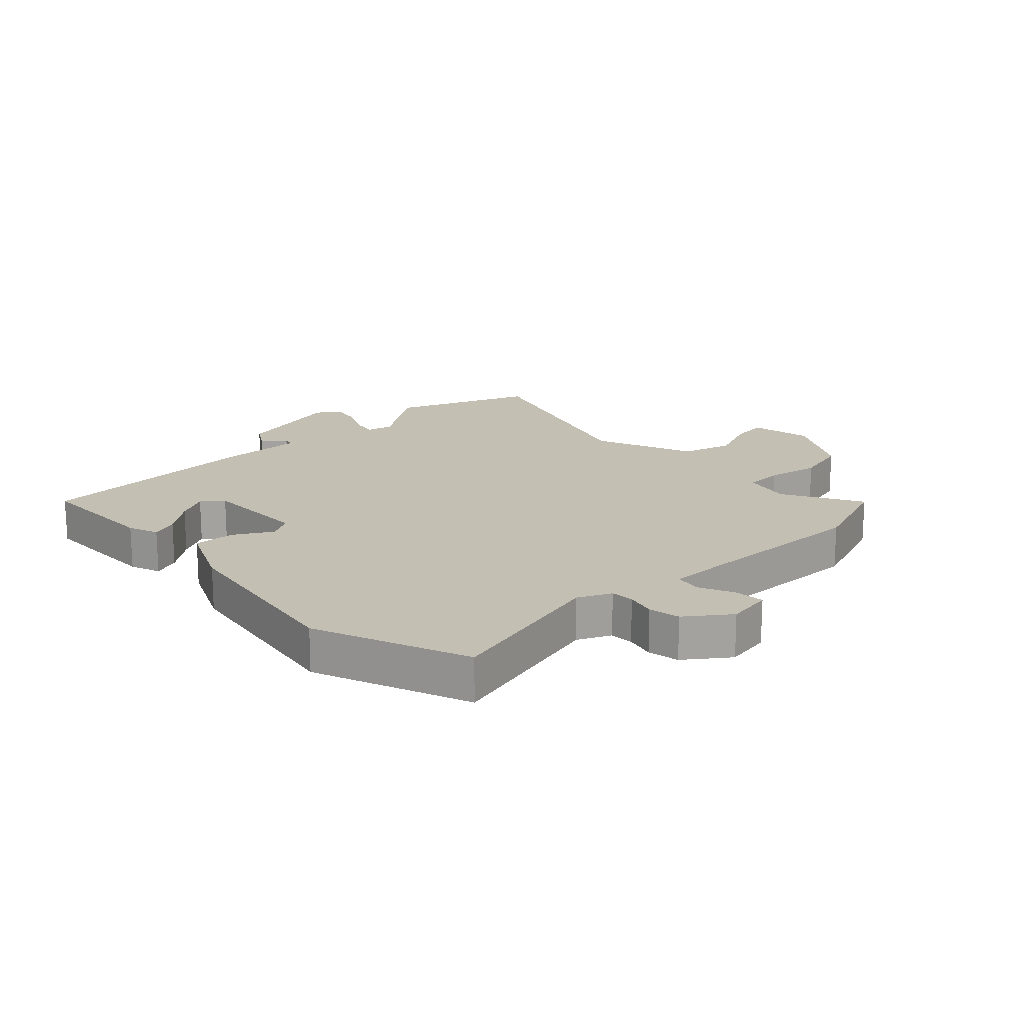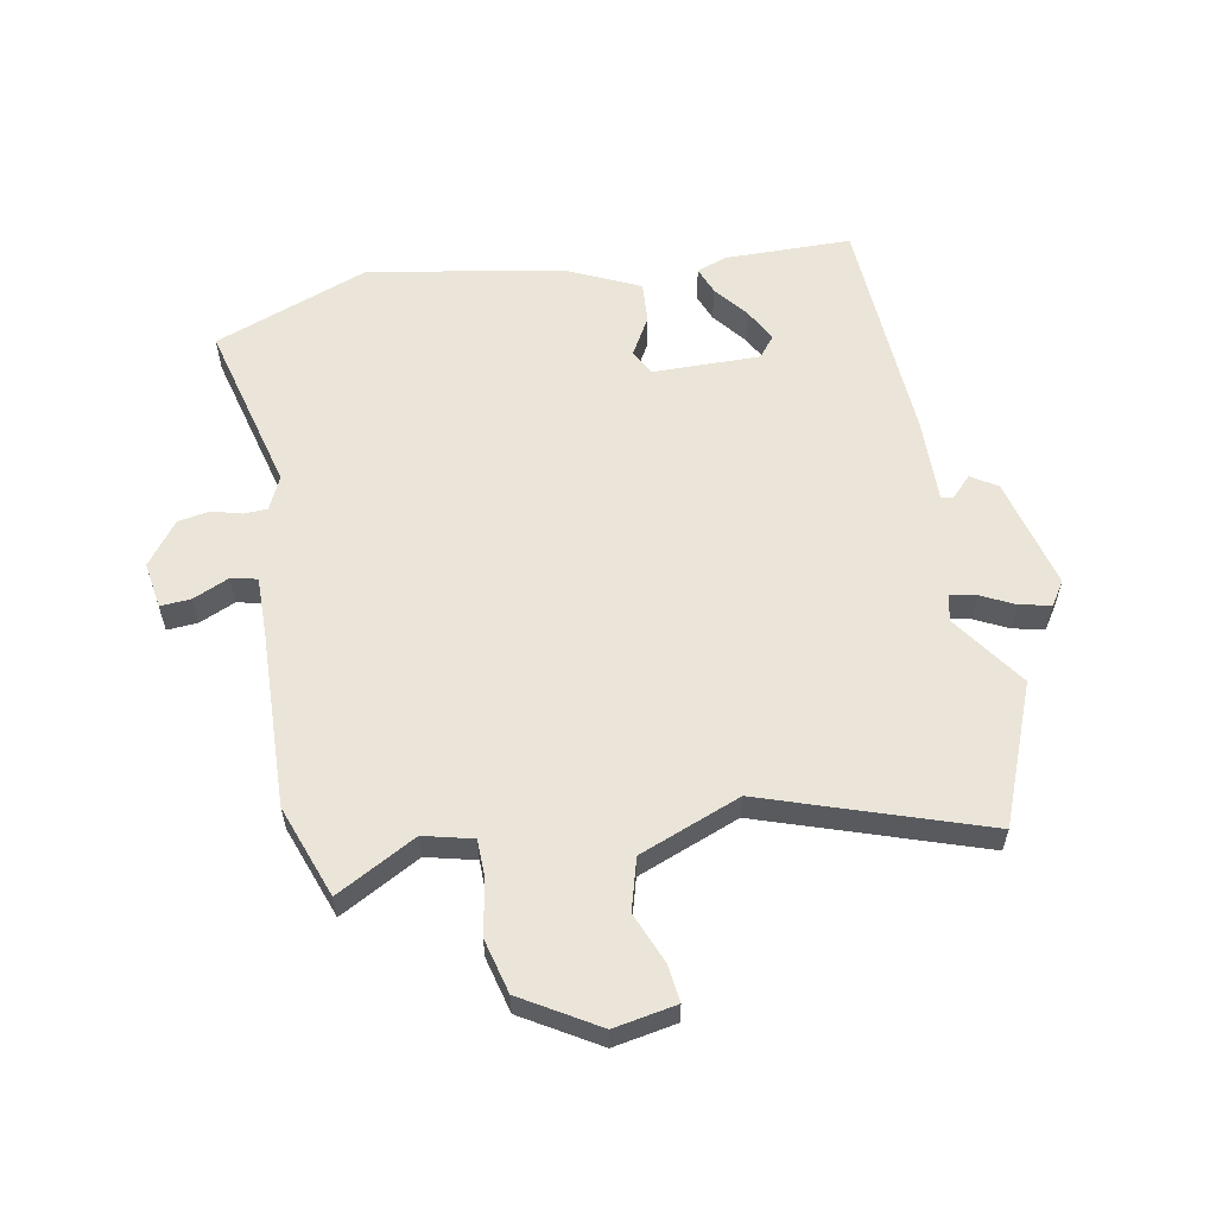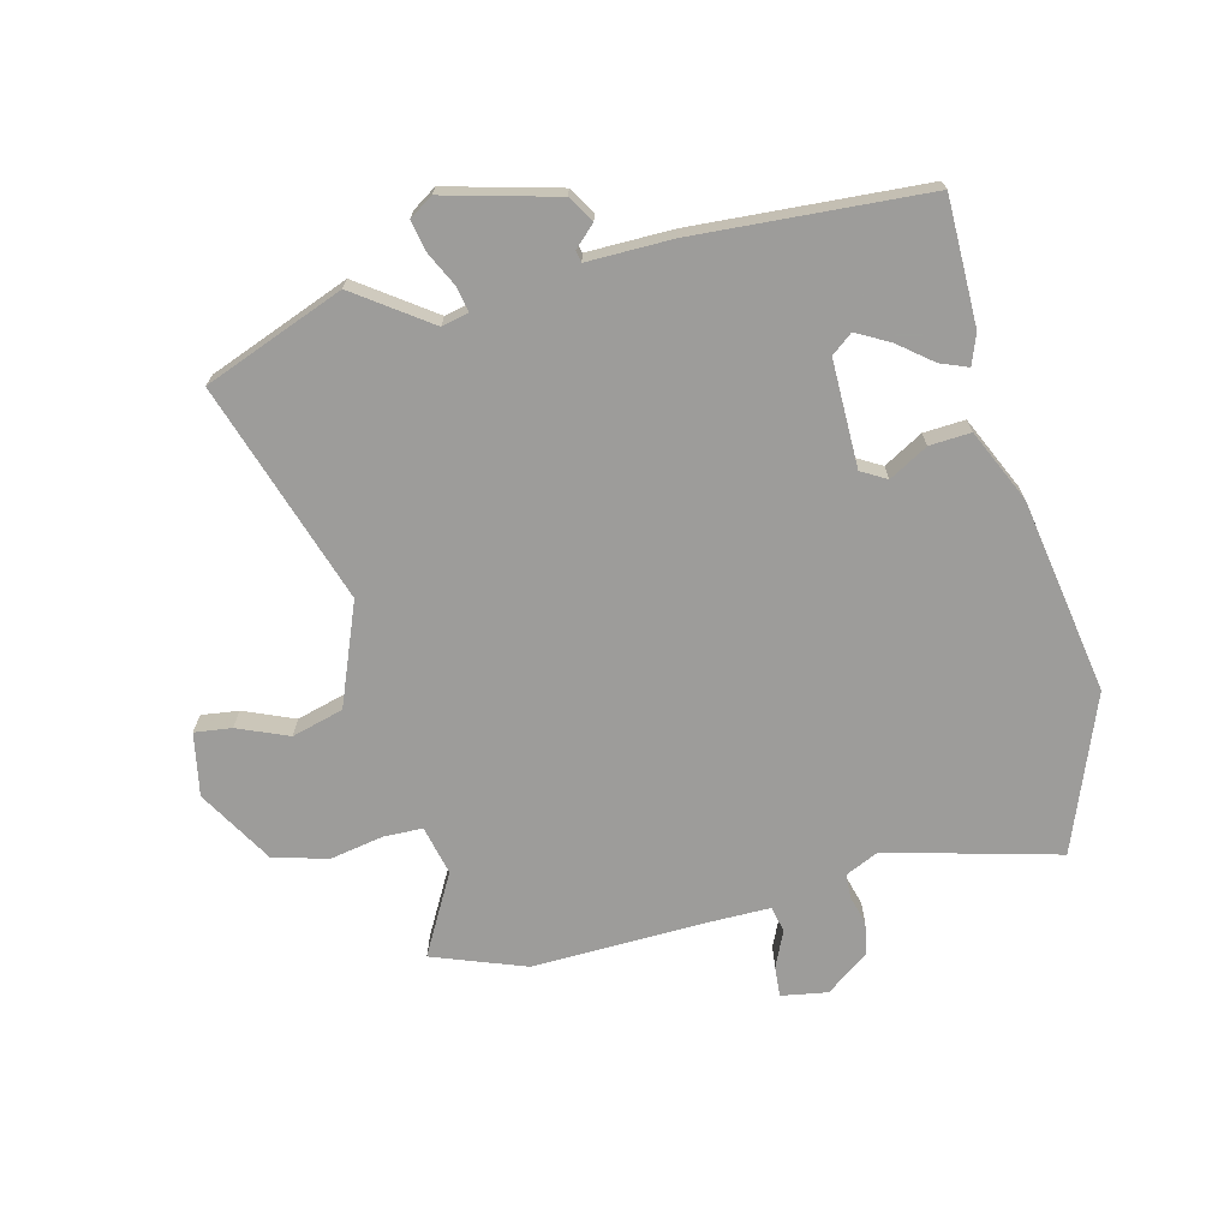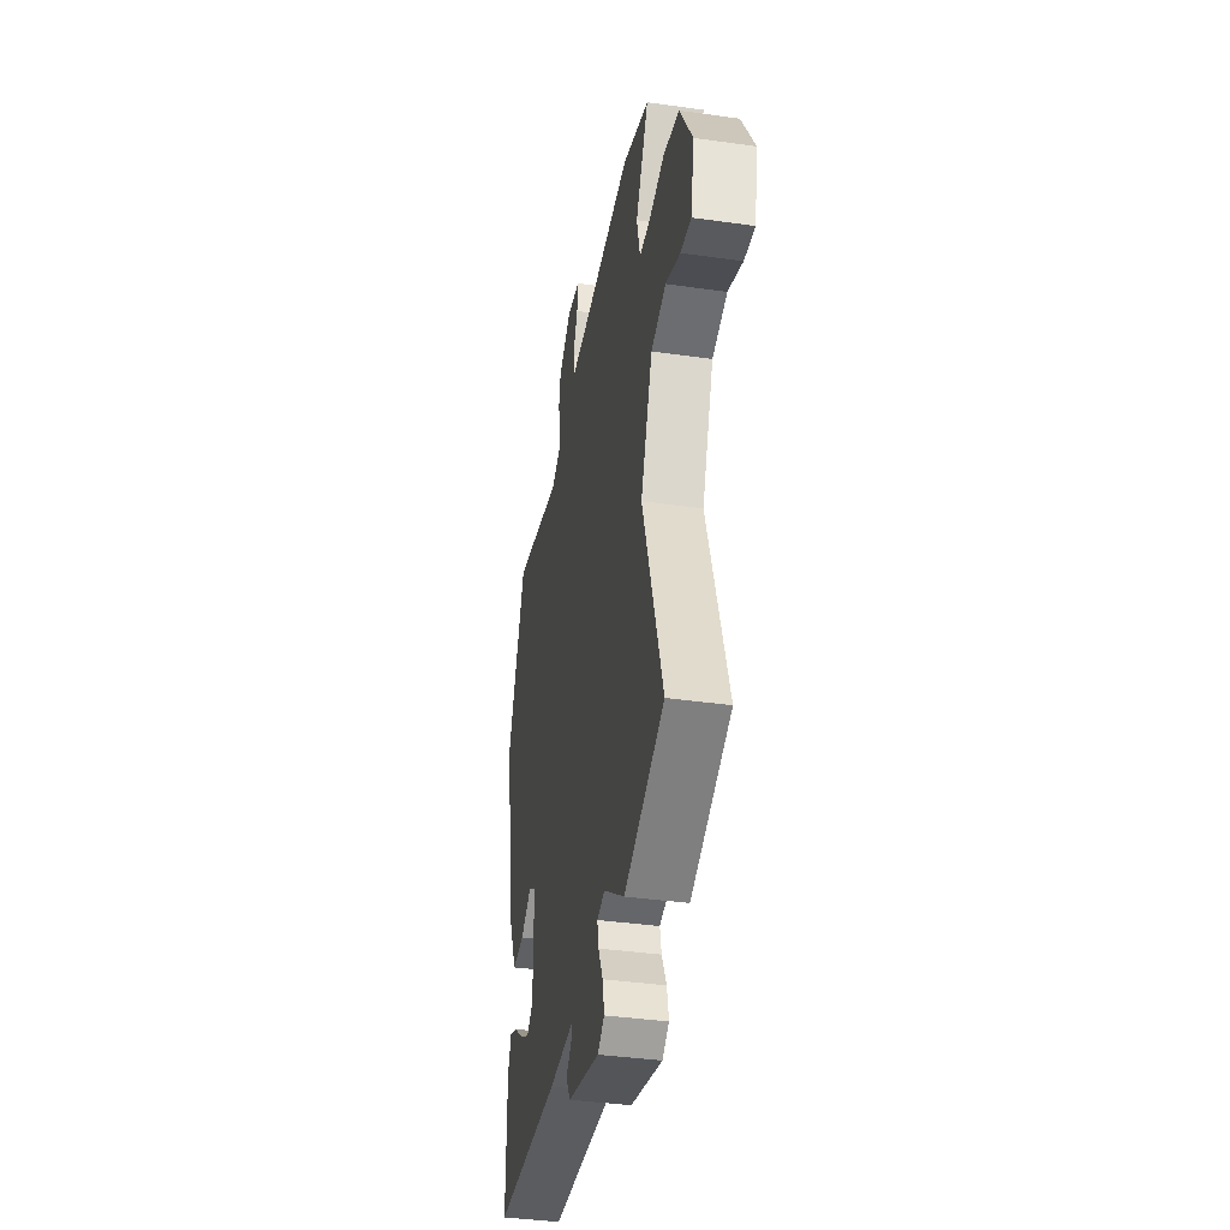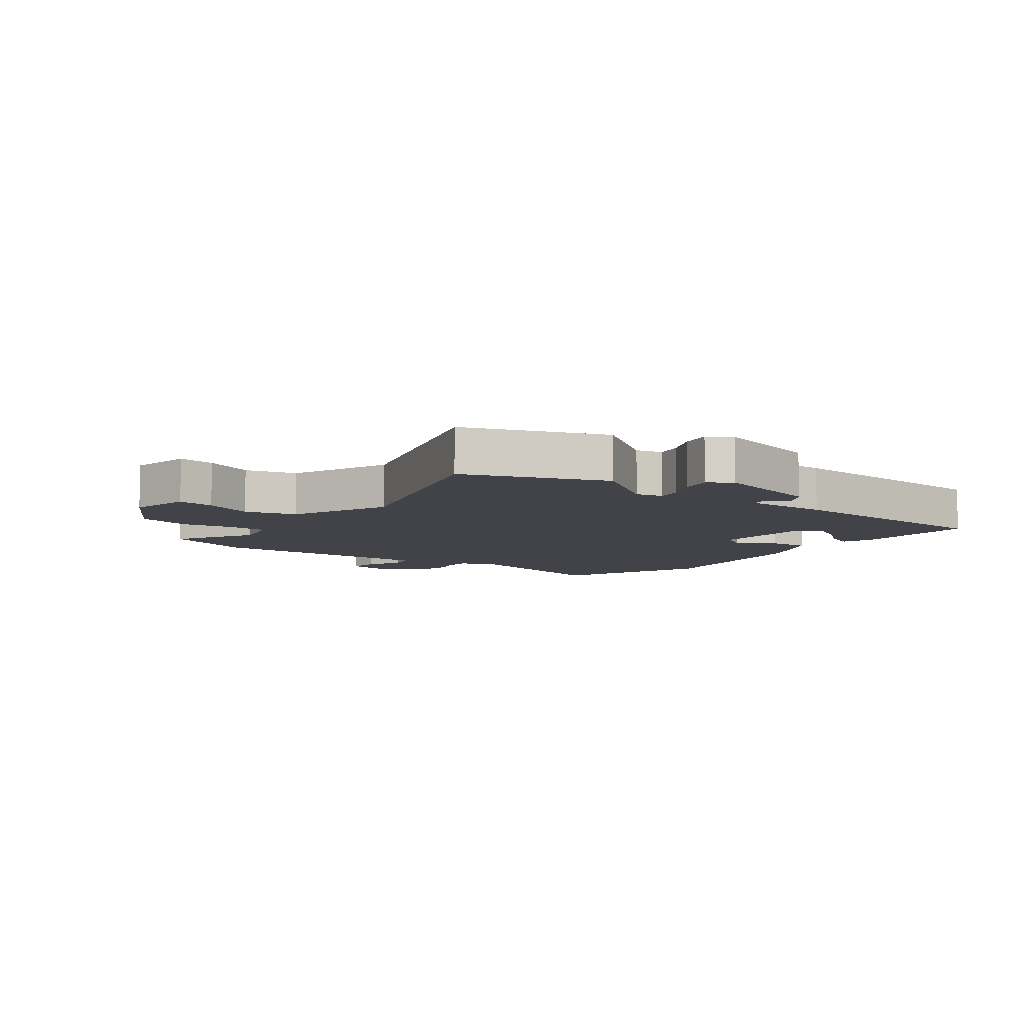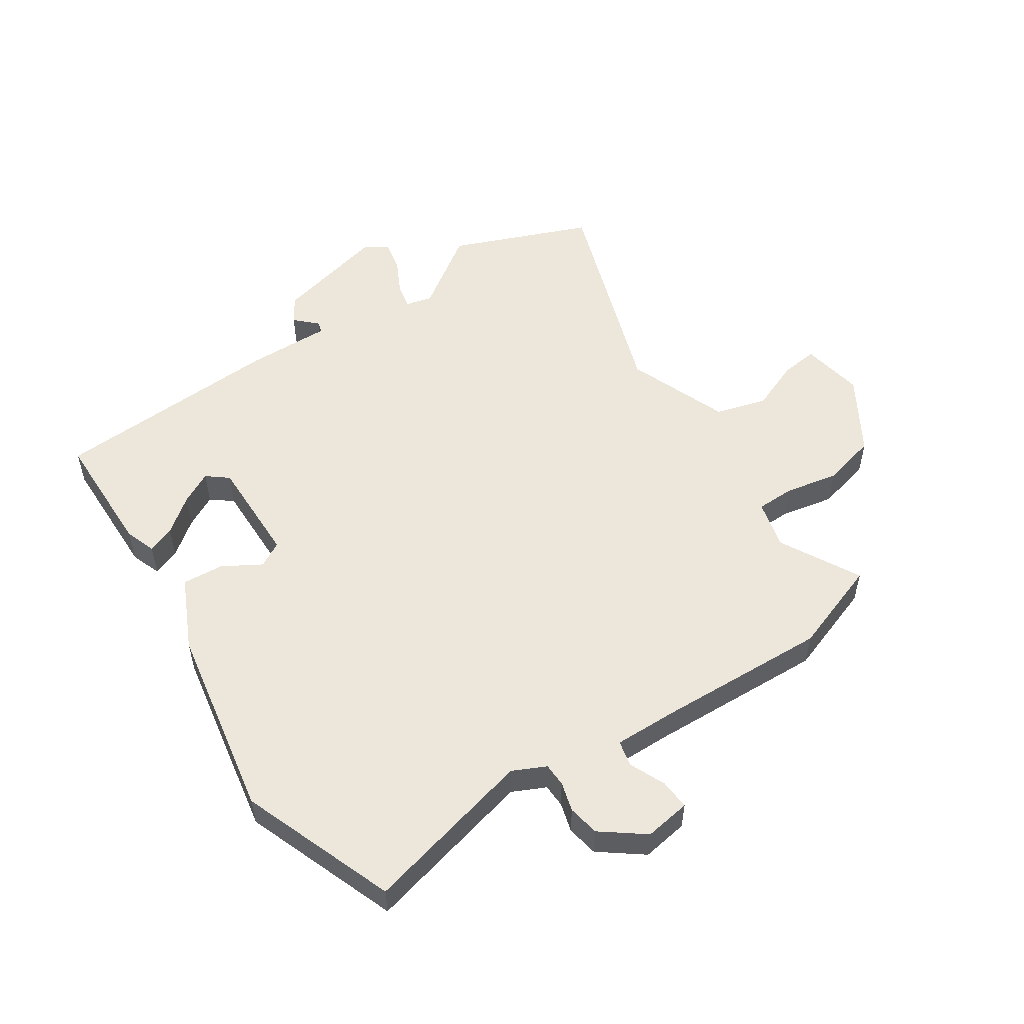
<metadata>
{"format":"obj","ext":"obj","renderer":"f3d","projection":"perspective","resolution":1024,"background":"white","views":[{"elev":17.8,"azim":-43.3,"up":"+Y"},{"elev":58.7,"azim":80.1,"up":"+Y"},{"elev":-70.3,"azim":-165.8,"up":"+Y"},{"elev":-38.9,"azim":79.9,"up":"+Z"},{"elev":-7.6,"azim":142.8,"up":"+Y"},{"elev":53.4,"azim":-32.7,"up":"+Y"}]}
</metadata>
<code>
v 0.586 0.07 -0.467
v 0.356 0.07 -0.555
v 0.235 0.07 -0.468
v 0.191 0.07 -0.478
v 0.199 0.07 -0.52
v 0.226 0.07 -0.576
v 0.236 0.07 -0.627
v 0.197 0.07 -0.652
v 0.013 0.07 -0.603
v -0.013 0.07 -0.56
v 0.022 0.07 -0.527
v 0.018 0.07 -0.508
v -0.122 0.07 -0.509
v -0.503 0.07 -0.483
v -0.503 0.07 -0.275
v -0.484 0.07 -0.225
v -0.439 0.07 -0.243
v -0.383 0.07 -0.288
v -0.33 0.07 -0.317
v -0.295 0.07 -0.29
v -0.295 0.07 -0.114
v -0.336 0.07 -0.09
v -0.4 0.07 -0.126
v -0.468 0.07 -0.13
v -0.522 0.07 -0.011
v -0.575 0.07 0.31
v -0.475 0.07 0.564
v -0.194 0.07 0.489
v -0.139 0.07 0.514
v -0.137 0.07 0.553
v -0.15 0.07 0.602
v -0.14 0.07 0.654
v -0.069 0.07 0.706
v 0.007 0.07 0.693
v 0.003 0.07 0.643
v -0.024 0.07 0.584
v -0.015 0.07 0.541
v 0.085 0.07 0.541
v 0.373 0.07 0.548
v 0.525 0.07 0.491
v 0.452 0.07 0.36
v 0.471 0.07 0.279
v 0.534 0.07 0.277
v 0.622 0.07 0.293
v 0.712 0.07 0.269
v 0.785 0.07 0.144
v 0.765 0.07 0.041
v 0.704 0.07 0.049
v 0.621 0.07 0.084
v 0.536 0.07 0.061
v 0.469 0.07 -0.105
v 0.586 0 -0.467
v 0.356 0 -0.555
v 0.235 0 -0.468
v 0.191 0 -0.478
v 0.199 0 -0.52
v 0.226 0 -0.576
v 0.236 0 -0.627
v 0.197 0 -0.652
v 0.013 0 -0.603
v -0.013 0 -0.56
v 0.022 0 -0.527
v 0.018 0 -0.508
v -0.122 0 -0.509
v -0.503 0 -0.483
v -0.503 0 -0.275
v -0.484 0 -0.225
v -0.439 0 -0.243
v -0.383 0 -0.288
v -0.33 0 -0.317
v -0.295 0 -0.29
v -0.295 0 -0.114
v -0.336 0 -0.09
v -0.4 0 -0.126
v -0.468 0 -0.13
v -0.522 0 -0.011
v -0.575 0 0.31
v -0.475 0 0.564
v -0.194 0 0.489
v -0.139 0 0.514
v -0.137 0 0.553
v -0.15 0 0.602
v -0.14 0 0.654
v -0.069 0 0.706
v 0.007 0 0.693
v 0.003 0 0.643
v -0.024 0 0.584
v -0.015 0 0.541
v 0.085 0 0.541
v 0.373 0 0.548
v 0.525 0 0.491
v 0.452 0 0.36
v 0.471 0 0.279
v 0.534 0 0.277
v 0.622 0 0.293
v 0.712 0 0.269
v 0.785 0 0.144
v 0.765 0 0.041
v 0.704 0 0.049
v 0.621 0 0.084
v 0.536 0 0.061
v 0.469 0 -0.105
f 47 48 49
f 46 47 49
f 45 46 49
f 44 45 49
f 43 44 49
f 42 43 49 50
f 38 39 40 41
f 37 38 41 42
f 34 35 36
f 33 34 36
f 32 33 36
f 31 32 36
f 30 31 36
f 29 30 36 37
f 42 50 51
f 37 42 51
f 29 37 51
f 28 29 51
f 26 27 28
f 25 26 28
f 24 25 28
f 23 24 28
f 22 23 28
f 16 17 18
f 15 16 18
f 14 15 18
f 13 14 18
f 12 13 18 19
f 9 10 11
f 8 9 11
f 7 8 11
f 6 7 11
f 5 6 11
f 4 5 11 12
f 12 19 20
f 4 12 20
f 3 4 20
f 28 51 1
f 22 28 1
f 21 22 1
f 1 2 3
f 1 3 20 21
f 100 99 98
f 100 98 97
f 100 97 96
f 100 96 95
f 100 95 94
f 101 100 94 93
f 92 91 90 89
f 93 92 89 88
f 87 86 85
f 87 85 84
f 87 84 83
f 87 83 82
f 87 82 81
f 88 87 81 80
f 102 101 93
f 102 93 88
f 102 88 80
f 102 80 79
f 79 78 77
f 79 77 76
f 79 76 75
f 79 75 74
f 79 74 73
f 69 68 67
f 69 67 66
f 69 66 65
f 69 65 64
f 70 69 64 63
f 62 61 60
f 62 60 59
f 62 59 58
f 62 58 57
f 62 57 56
f 63 62 56 55
f 71 70 63
f 71 63 55
f 71 55 54
f 52 102 79
f 52 79 73
f 52 73 72
f 54 53 52
f 72 71 54 52
f 1 52 53 2
f 2 53 54 3
f 3 54 55 4
f 4 55 56 5
f 5 56 57 6
f 6 57 58 7
f 7 58 59 8
f 8 59 60 9
f 9 60 61 10
f 10 61 62 11
f 11 62 63 12
f 12 63 64 13
f 13 64 65 14
f 14 65 66 15
f 15 66 67 16
f 16 67 68 17
f 17 68 69 18
f 18 69 70 19
f 19 70 71 20
f 20 71 72 21
f 21 72 73 22
f 22 73 74 23
f 23 74 75 24
f 24 75 76 25
f 25 76 77 26
f 26 77 78 27
f 27 78 79 28
f 28 79 80 29
f 29 80 81 30
f 30 81 82 31
f 31 82 83 32
f 32 83 84 33
f 33 84 85 34
f 34 85 86 35
f 35 86 87 36
f 36 87 88 37
f 37 88 89 38
f 38 89 90 39
f 39 90 91 40
f 40 91 92 41
f 41 92 93 42
f 42 93 94 43
f 43 94 95 44
f 44 95 96 45
f 45 96 97 46
f 46 97 98 47
f 47 98 99 48
f 48 99 100 49
f 49 100 101 50
f 50 101 102 51
f 51 102 52 1

</code>
